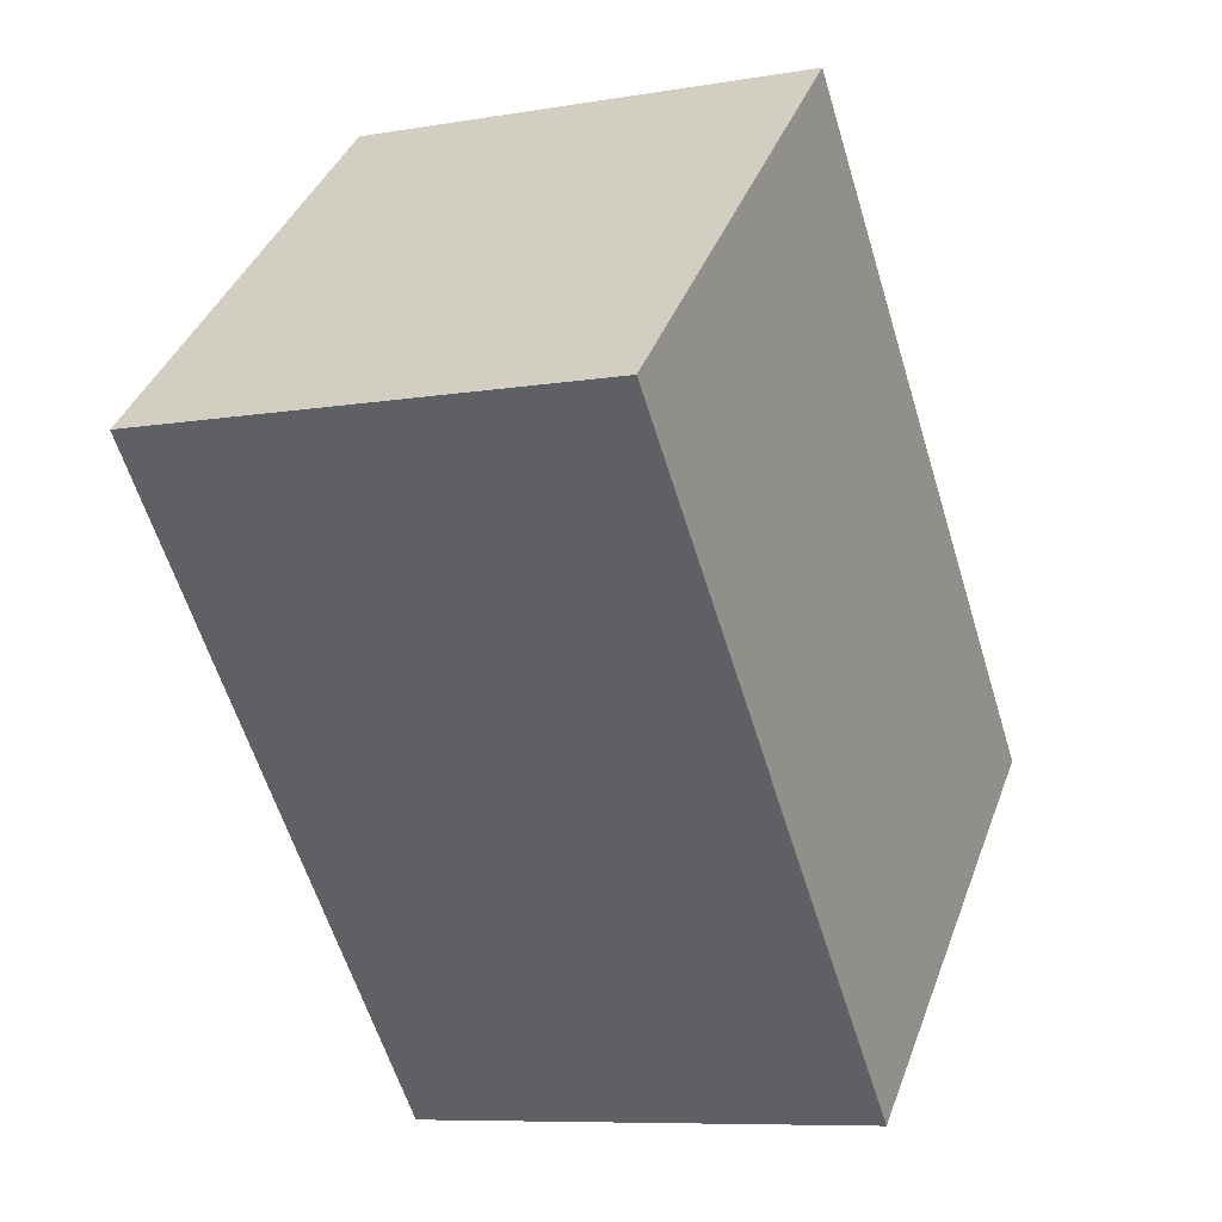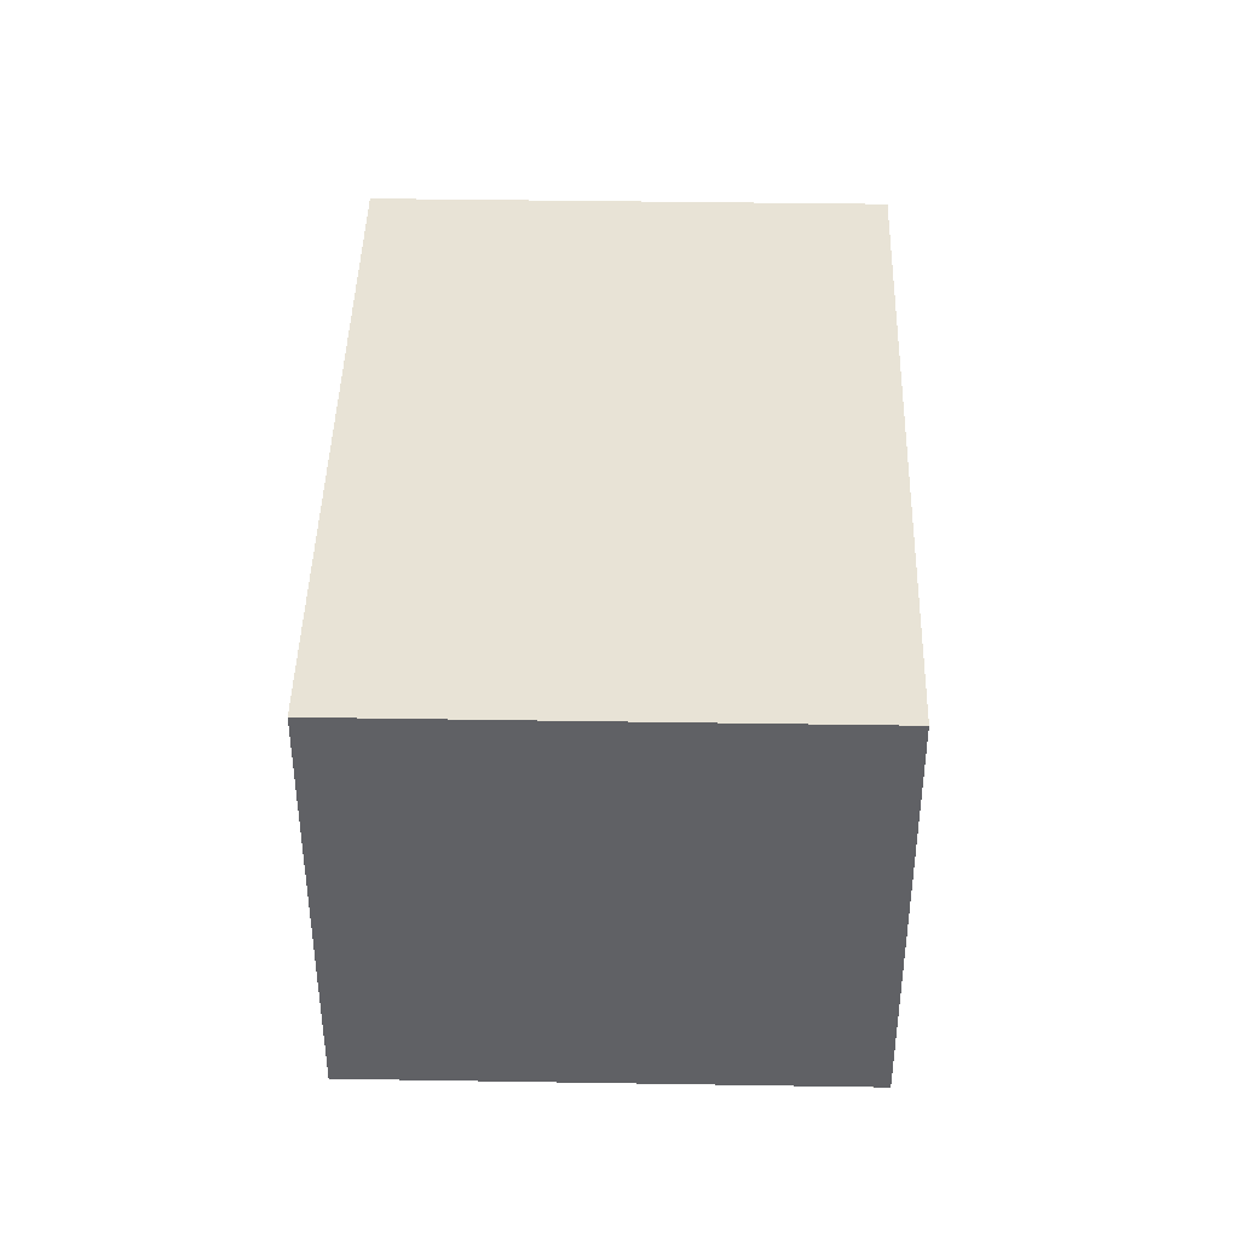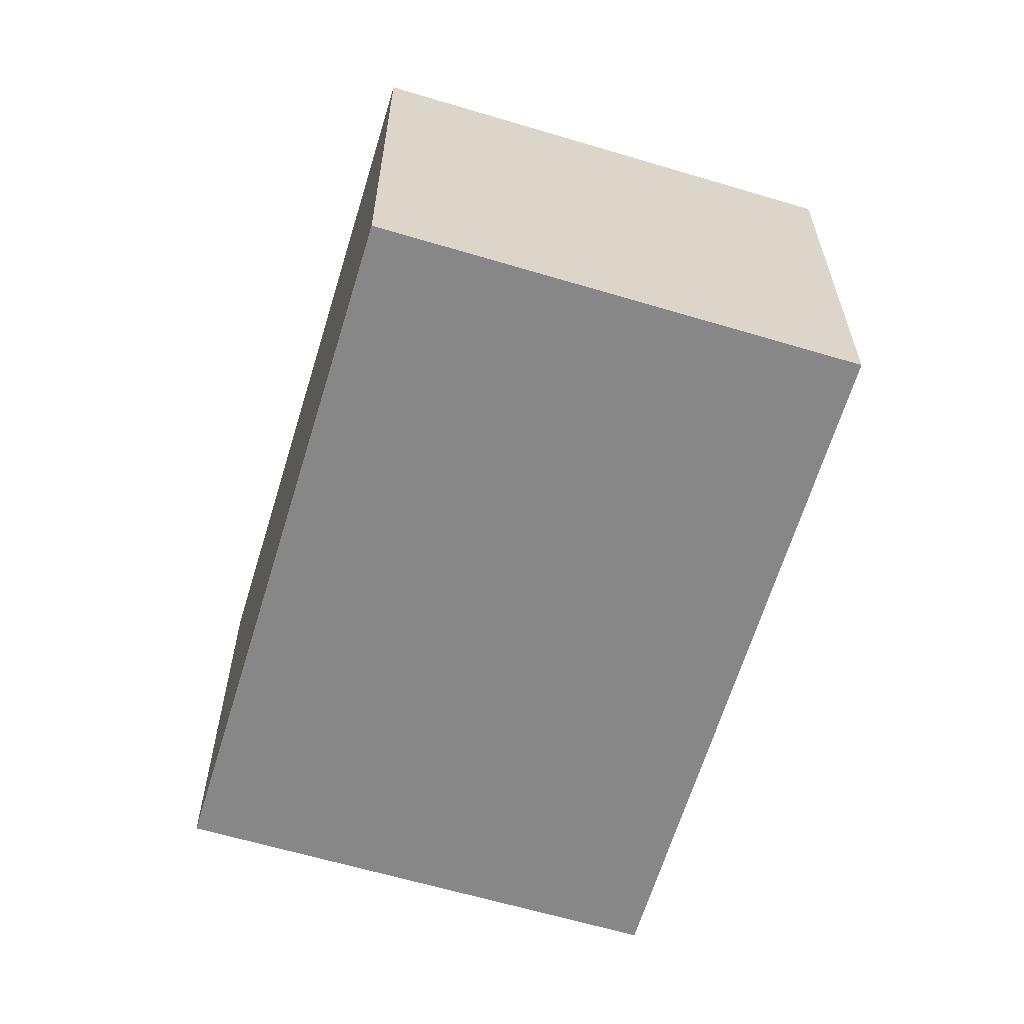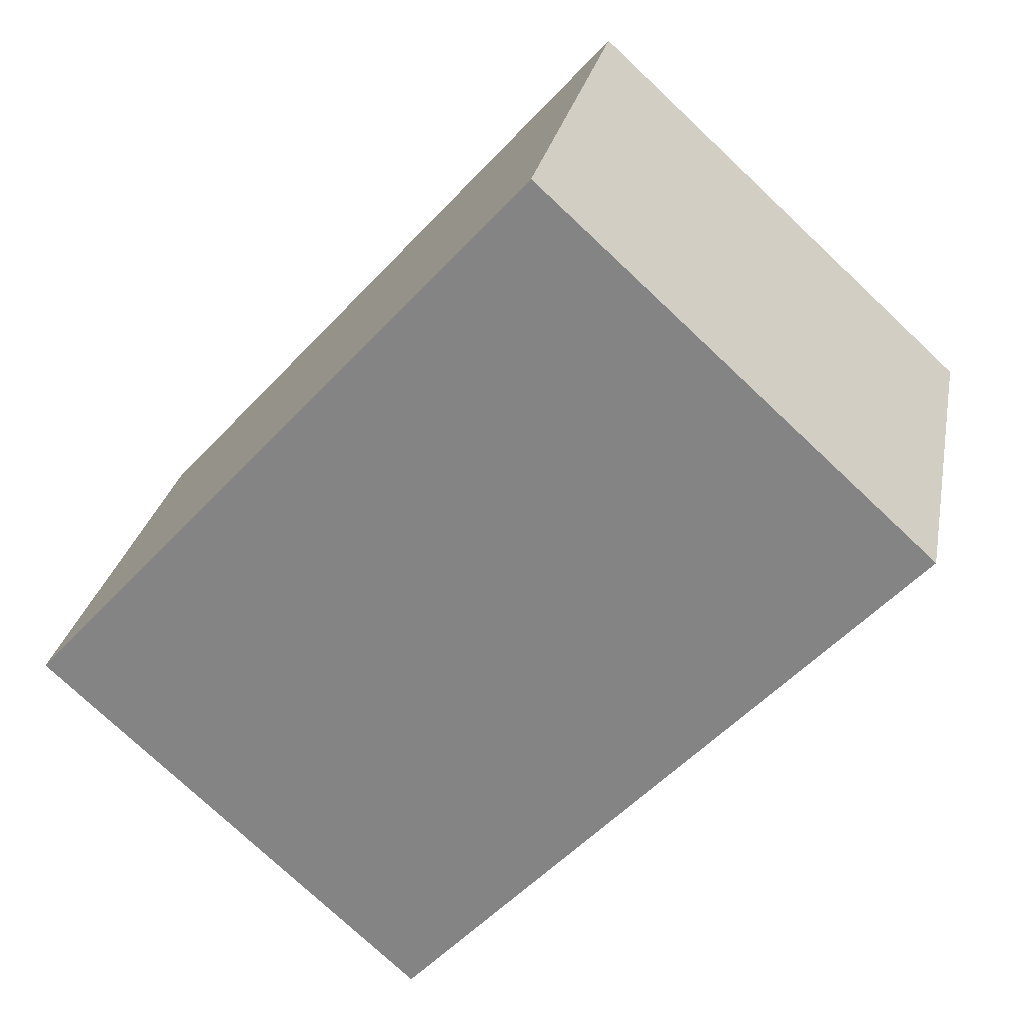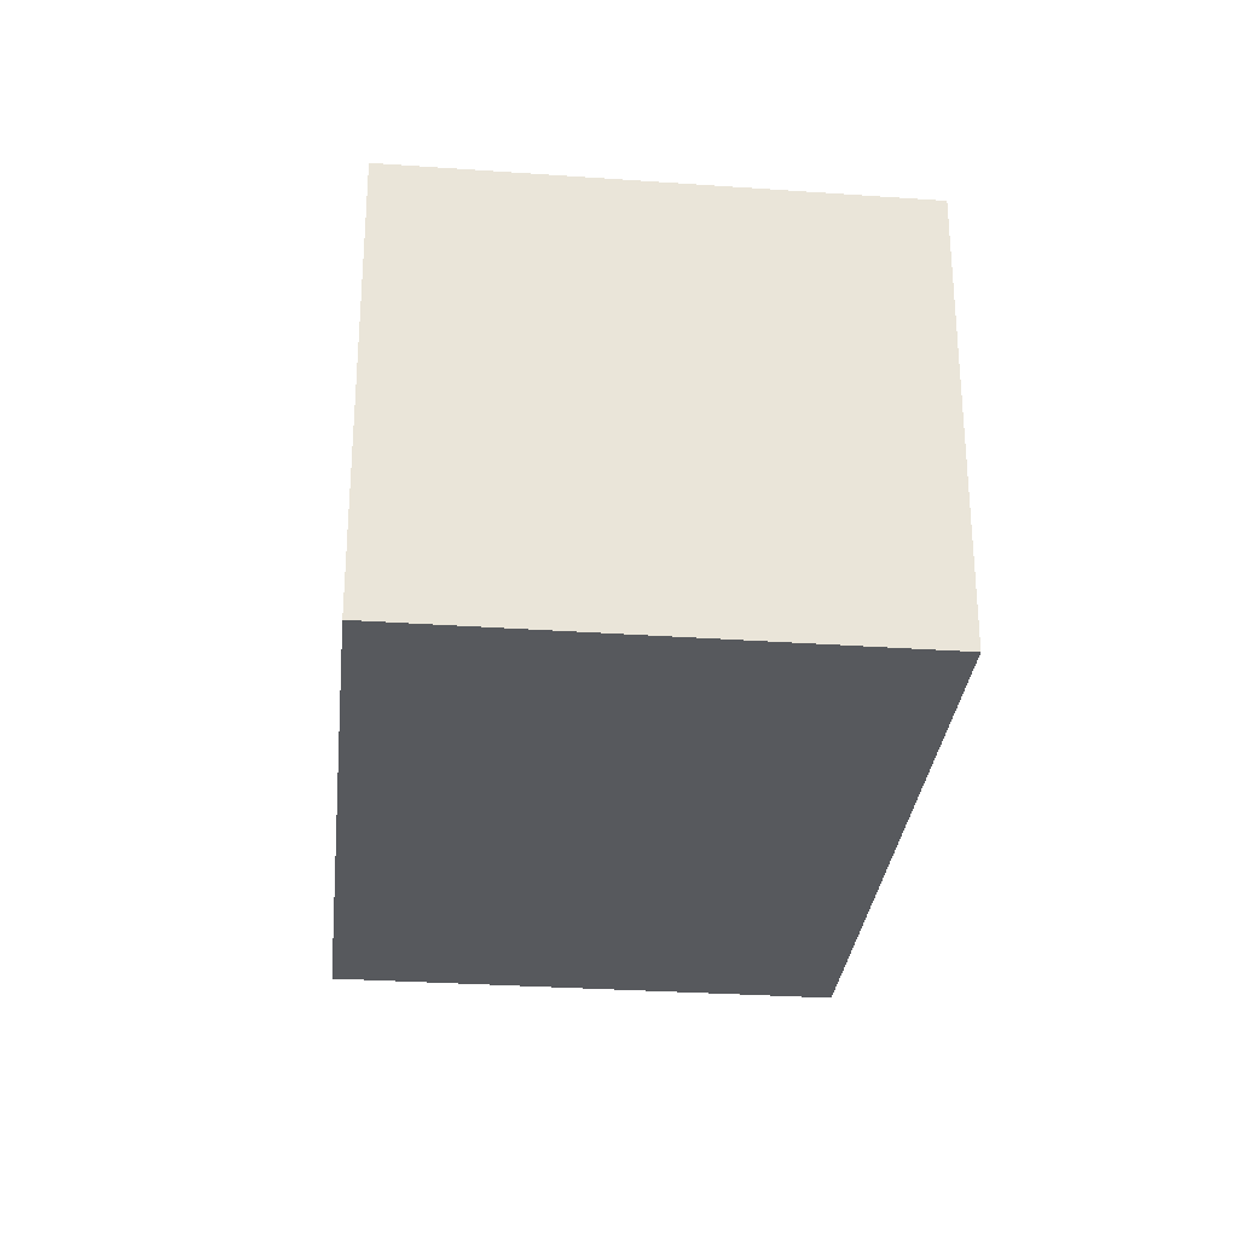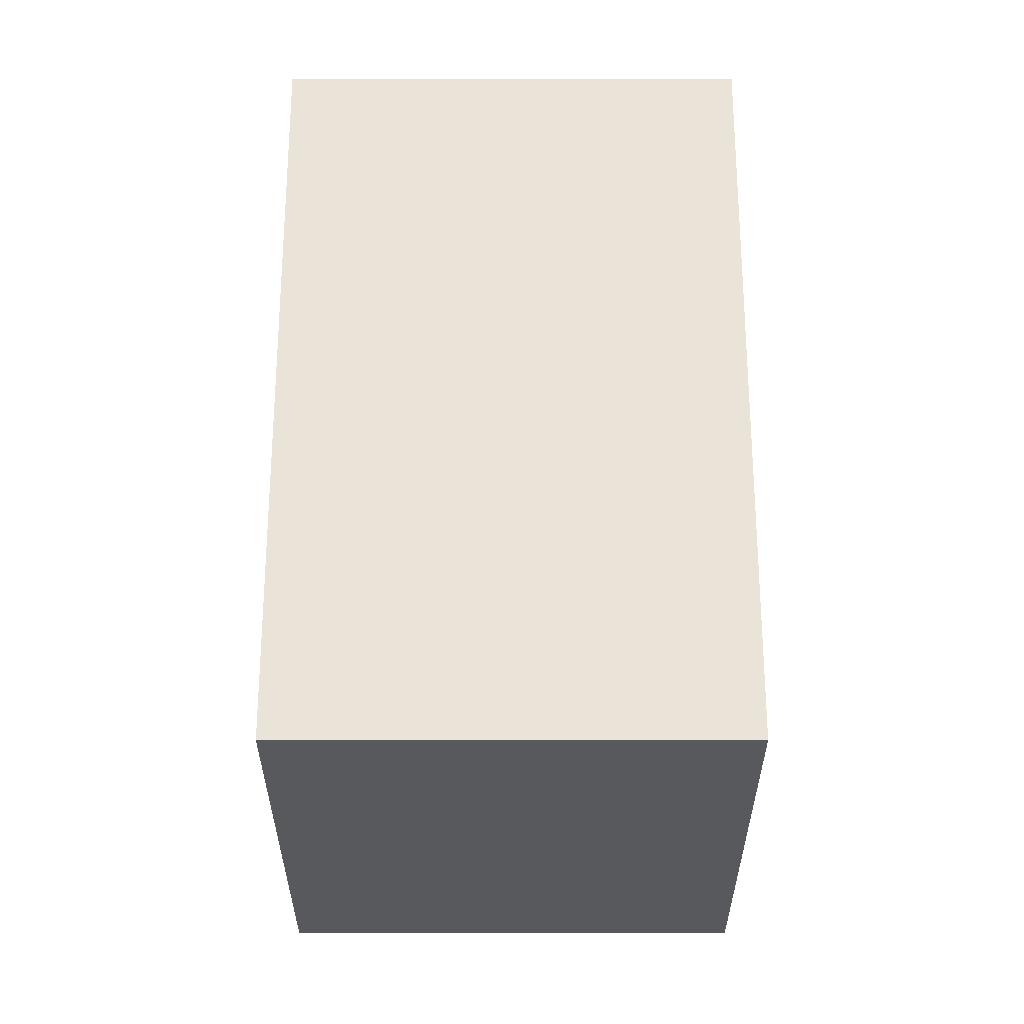
<metadata>
{"format":"obj","ext":"obj","renderer":"f3d","projection":"perspective","resolution":1024,"background":"white","views":[{"elev":-8.3,"azim":-64.9,"up":"+Z"},{"elev":41.9,"azim":138.8,"up":"+Y"},{"elev":-62.4,"azim":120.8,"up":"+Y"},{"elev":26.5,"azim":-169.3,"up":"+Z"},{"elev":-29.6,"azim":131.8,"up":"+Y"},{"elev":13.2,"azim":90.0,"up":"+Z"}]}
</metadata>
<code>
v  1.529 1.371 -1.647
v  1.15 1.371 1.047
v  2.663 1.371 -0.615
v  0 1.371 8.395e-17
v  2.663 3.766e-17 -0.615
v  1.529 1.009e-16 -1.647
v  0 0 0
v  1.15 -6.411e-17 1.047
g defaultobject
f 1 2 3
f 2 1 4
f 5 1 3
f 1 5 6
f 6 4 1
f 4 6 7
f 7 2 4
f 2 7 8
f 8 3 2
f 3 8 5
f 8 6 5
f 6 8 7

</code>
